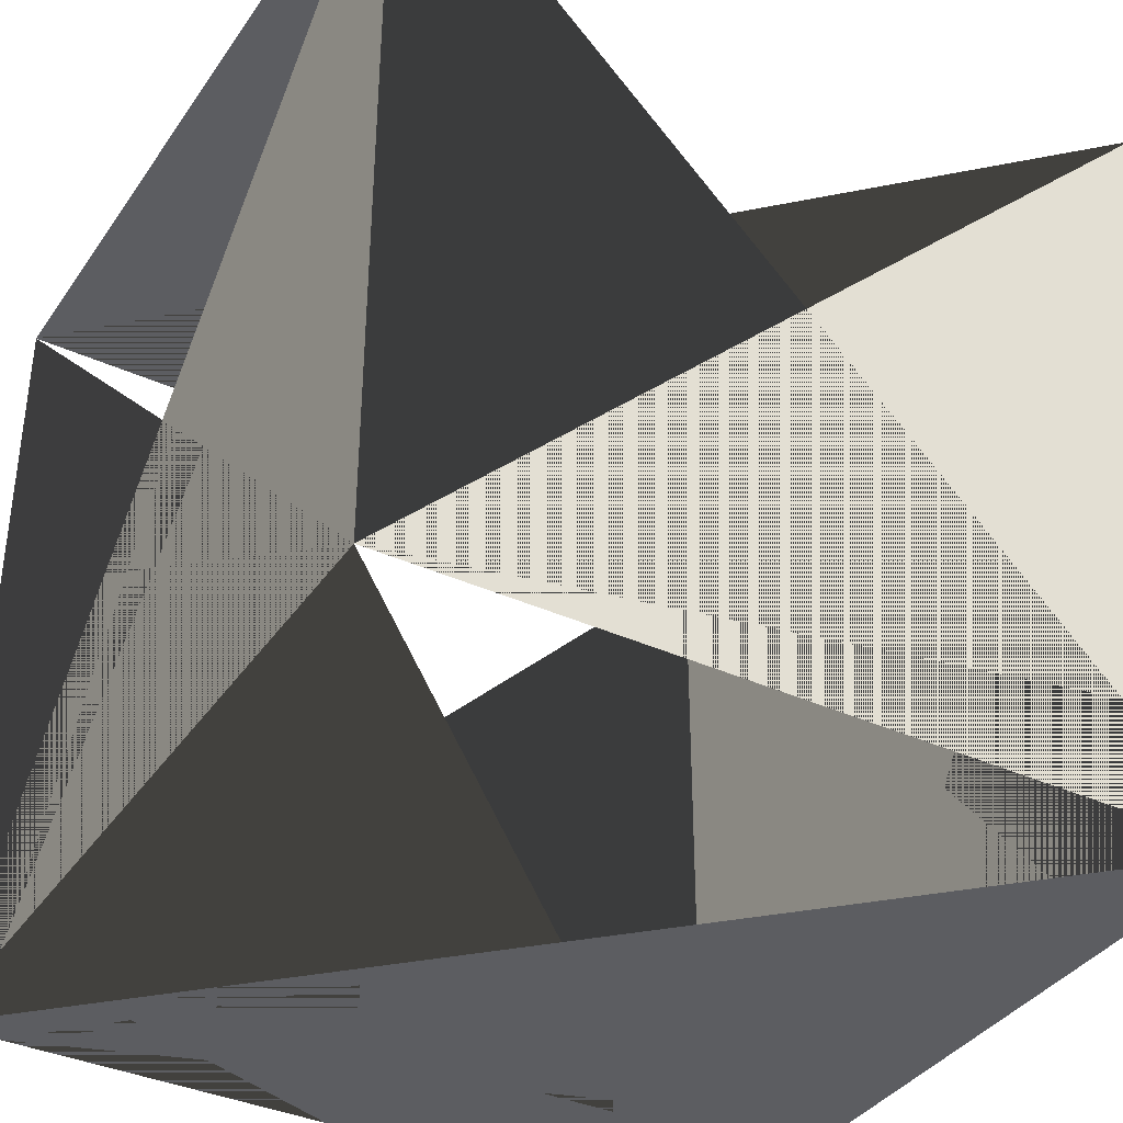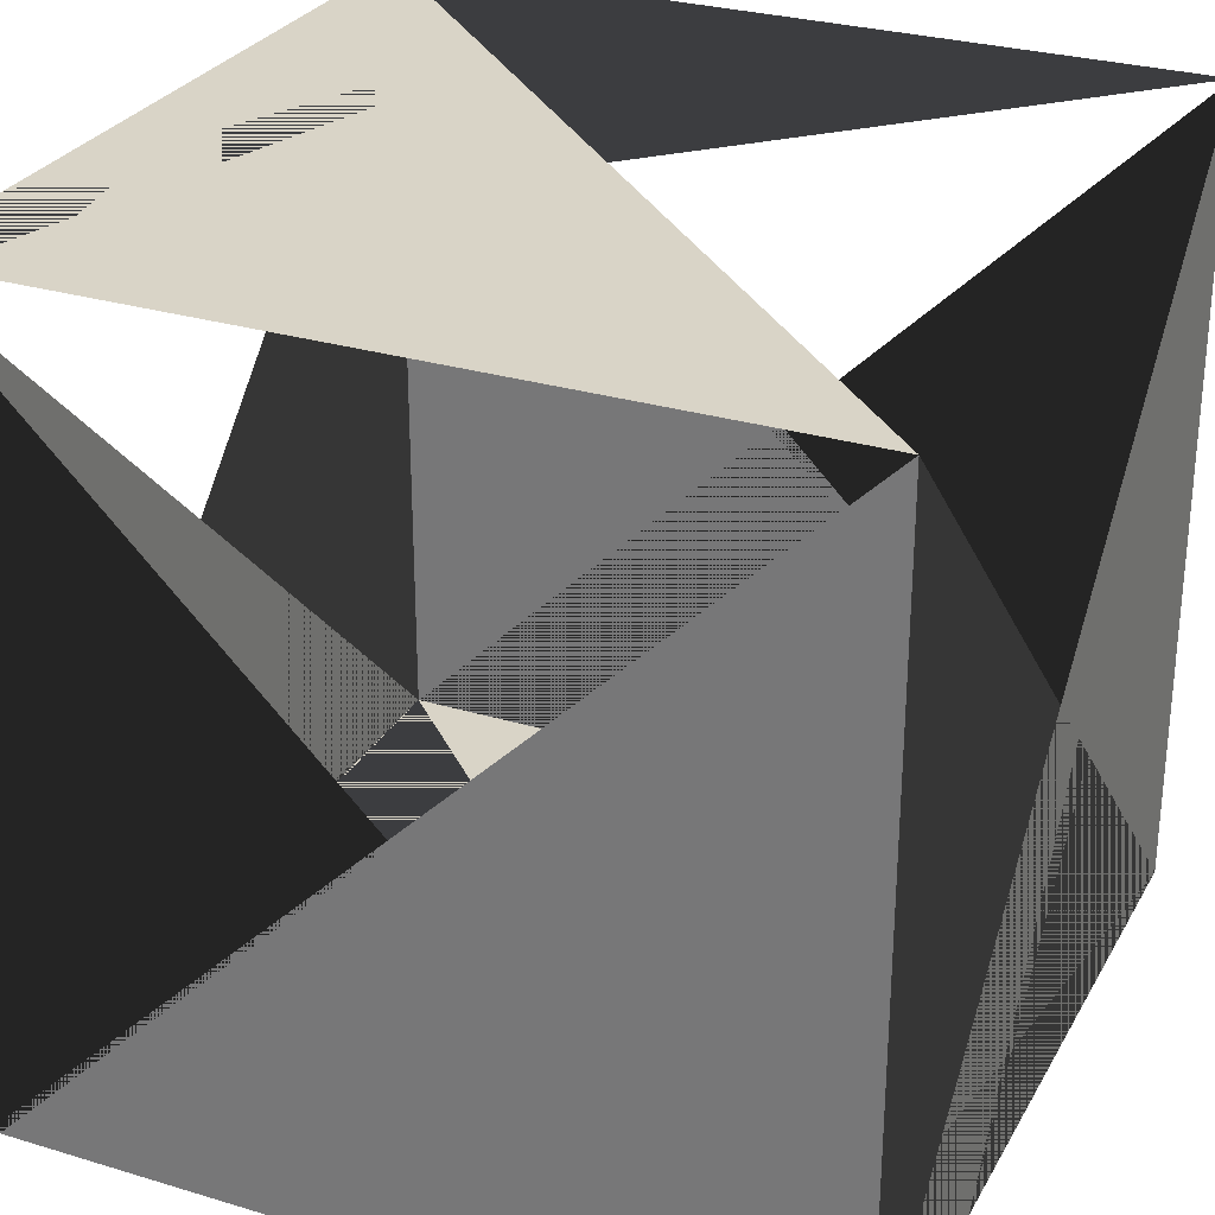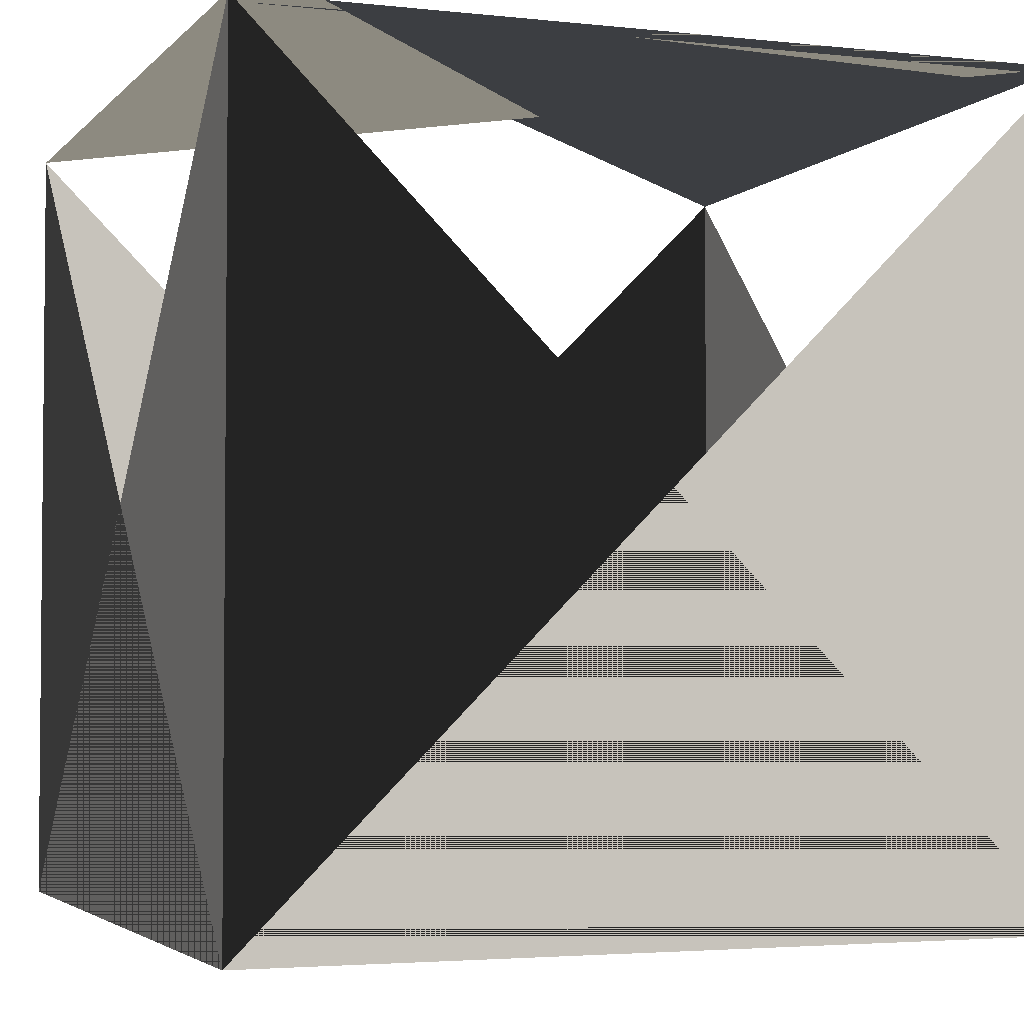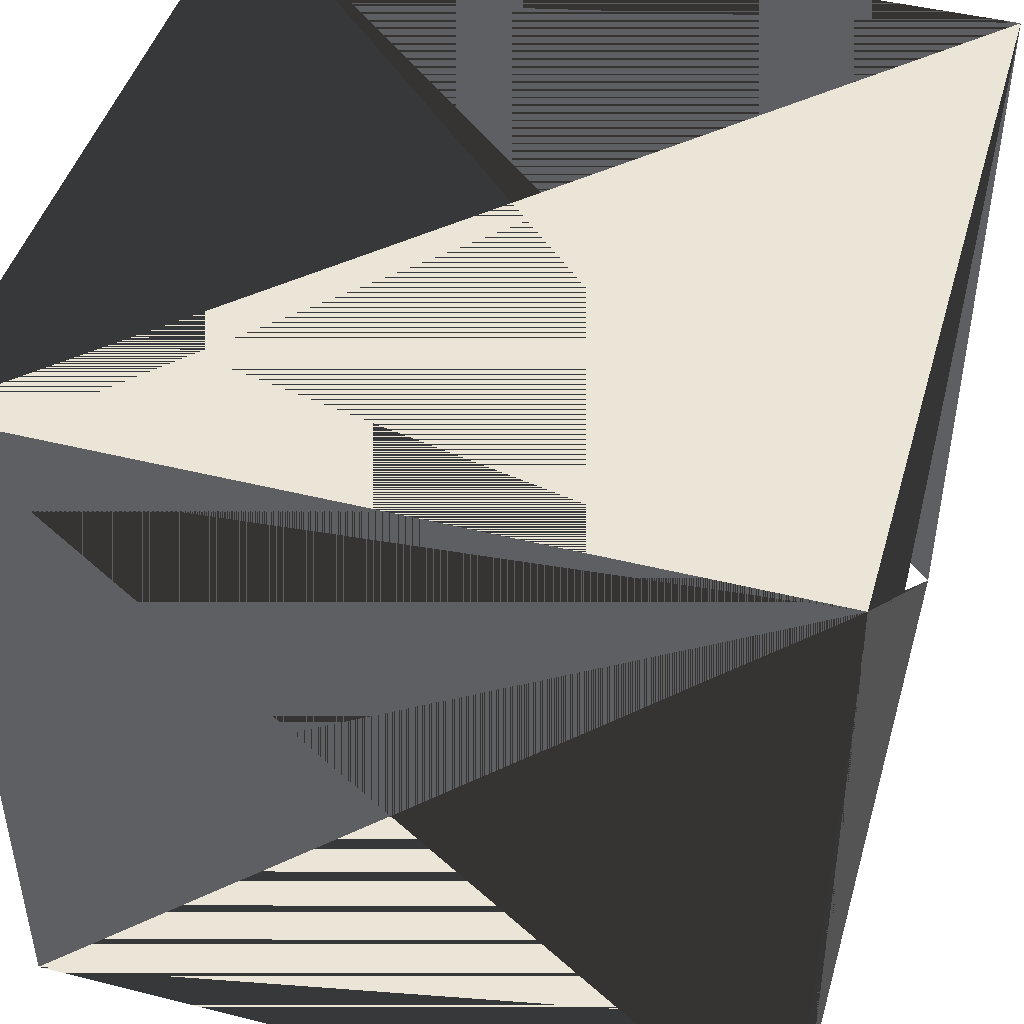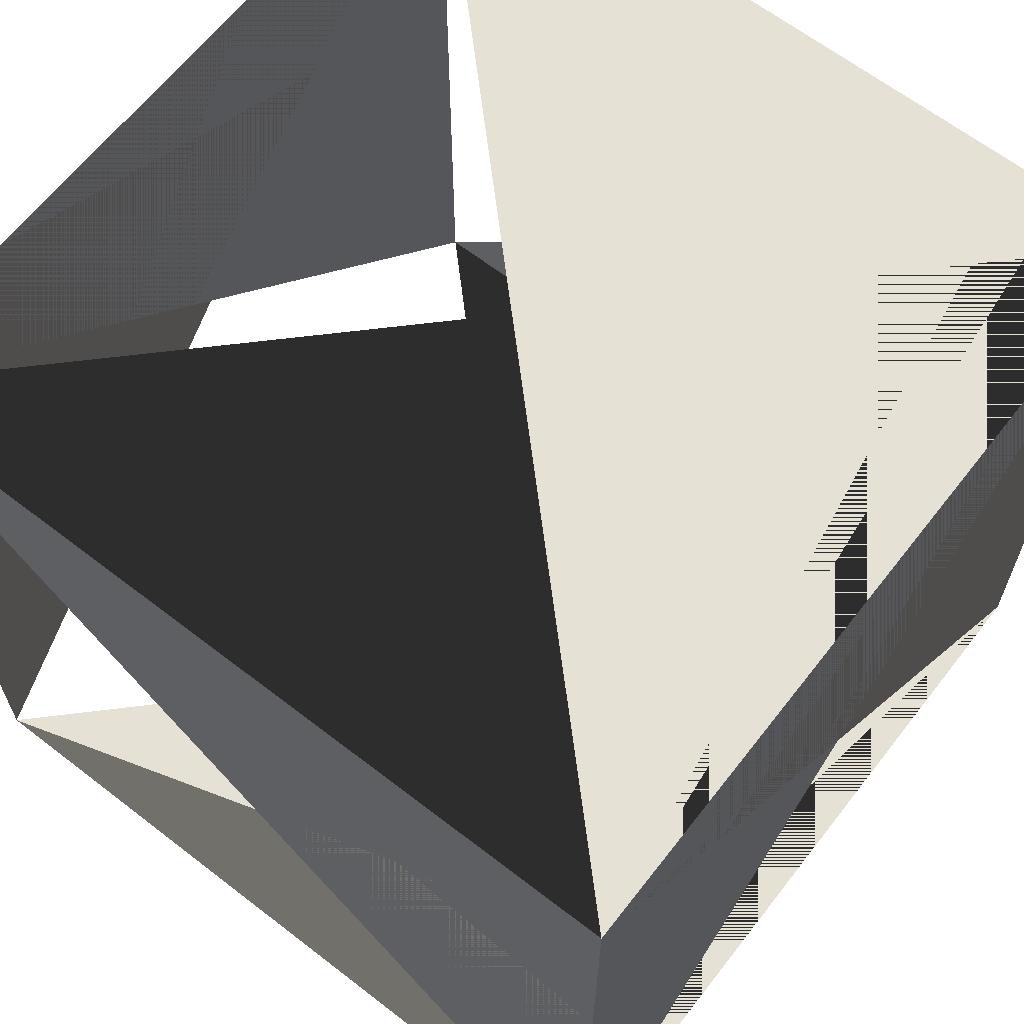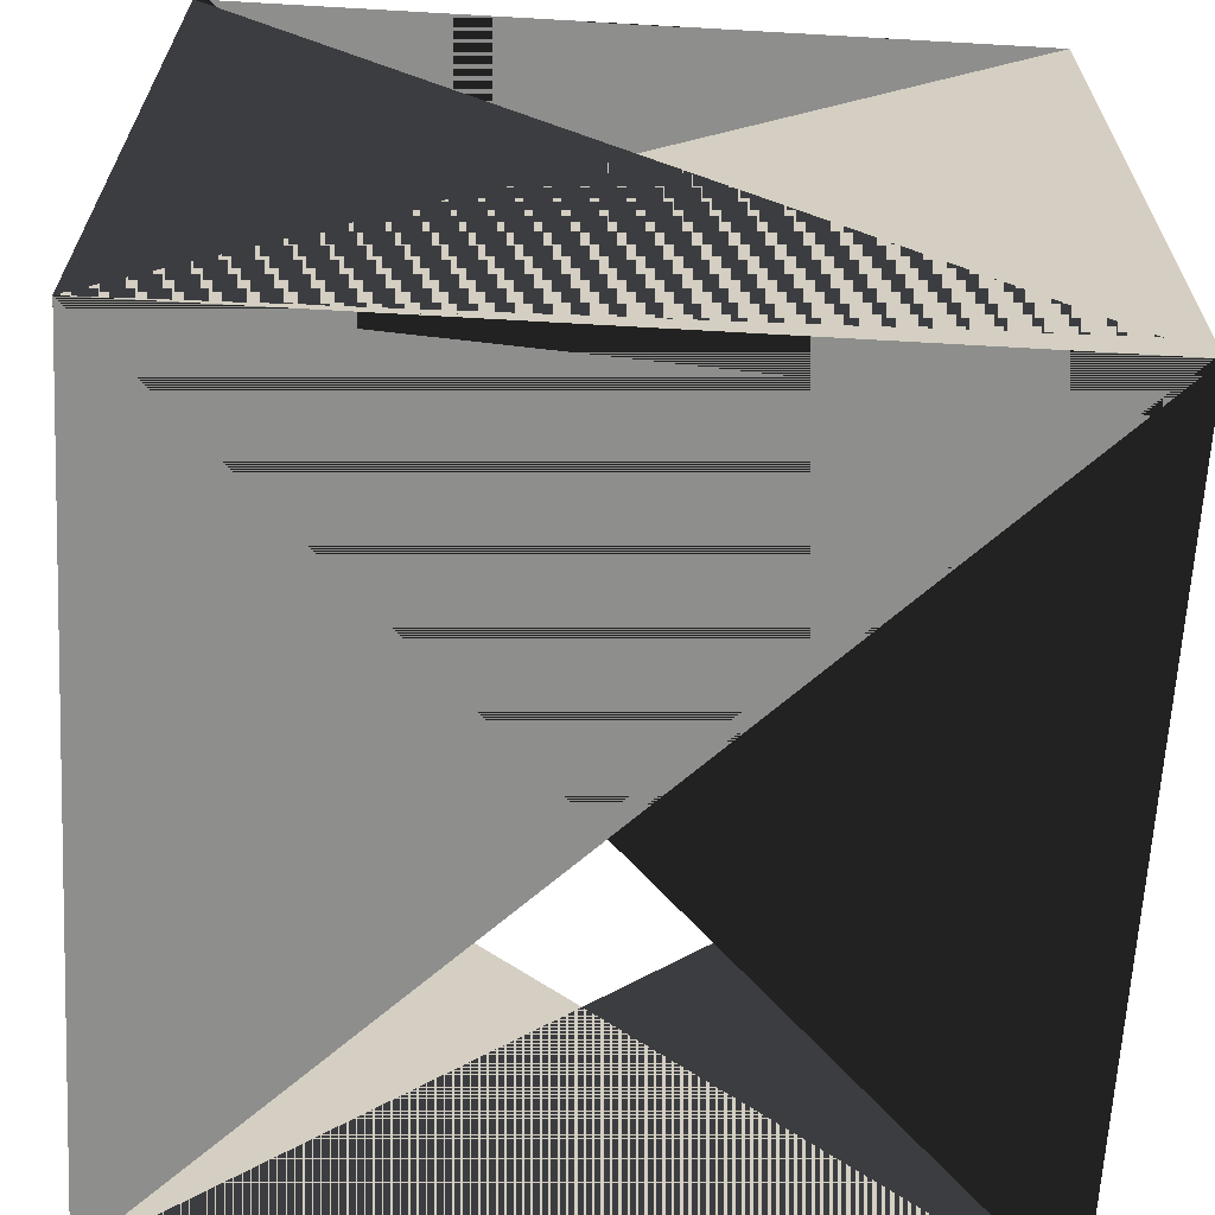
<metadata>
{"format":"obj","ext":"obj","renderer":"f3d","projection":"perspective","resolution":1024,"background":"white","views":[{"elev":-37.2,"azim":-30.4,"up":"+Z"},{"elev":28.6,"azim":-65.7,"up":"+Z"},{"elev":-3.3,"azim":159.4,"up":"+Z"},{"elev":45.9,"azim":-164.0,"up":"+Y"},{"elev":64.4,"azim":127.9,"up":"+Y"},{"elev":-64.8,"azim":176.7,"up":"+Z"}]}
</metadata>
<code>
v 1 1 1
v 1 0 1
v 0 1 1
v 0 0 1
v 0 1 0
v 0 0 0
v 1 1 0
v 1 0 0
f 1 2 3 4
f 5 6 7 8
f 8 2 7 1
f 5 3 6 4
f 7 1 5 3
f 6 4 8 2

</code>
